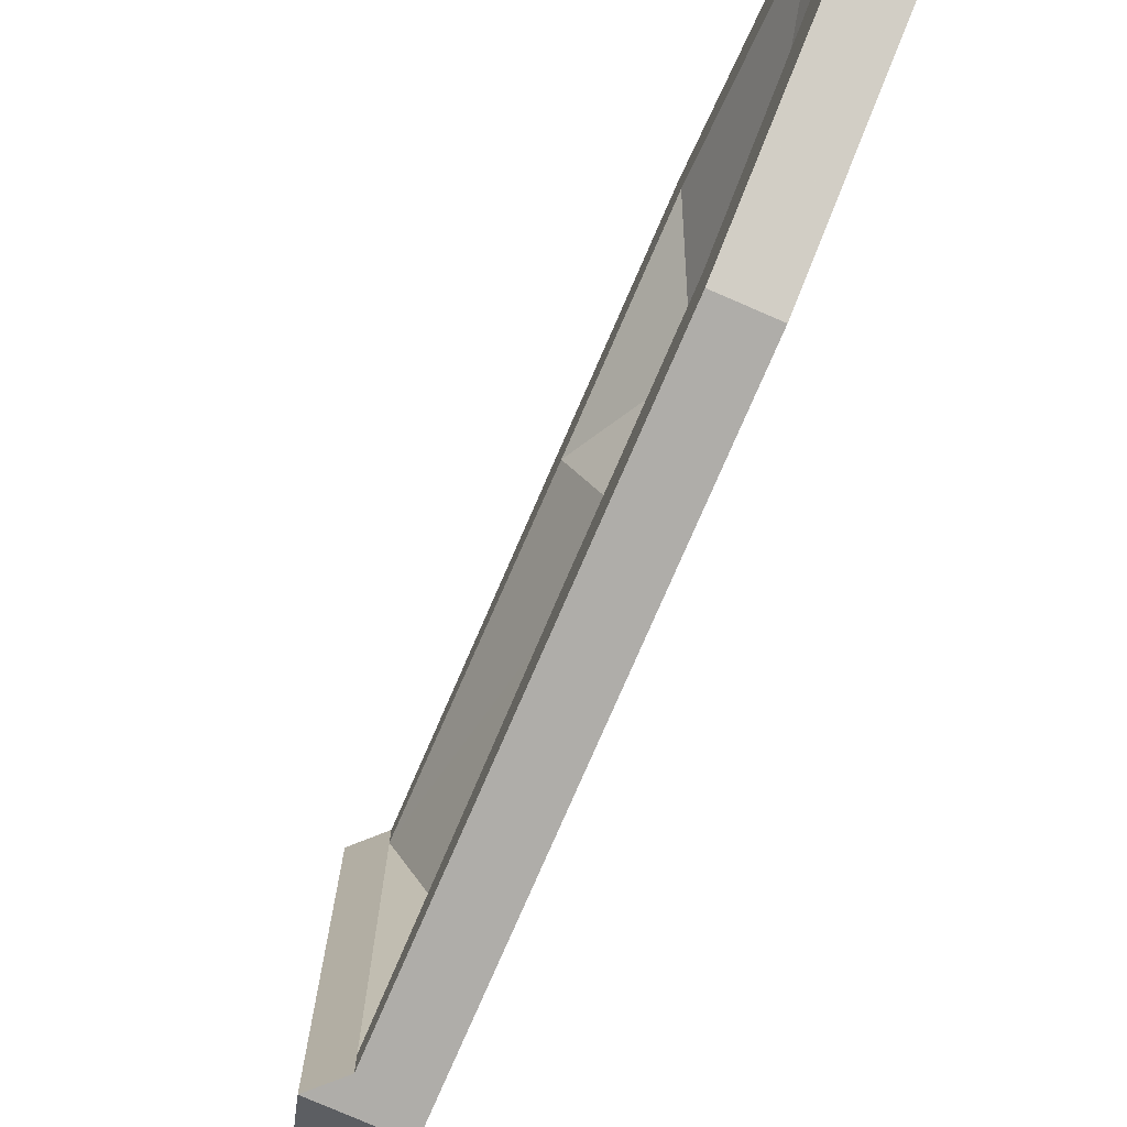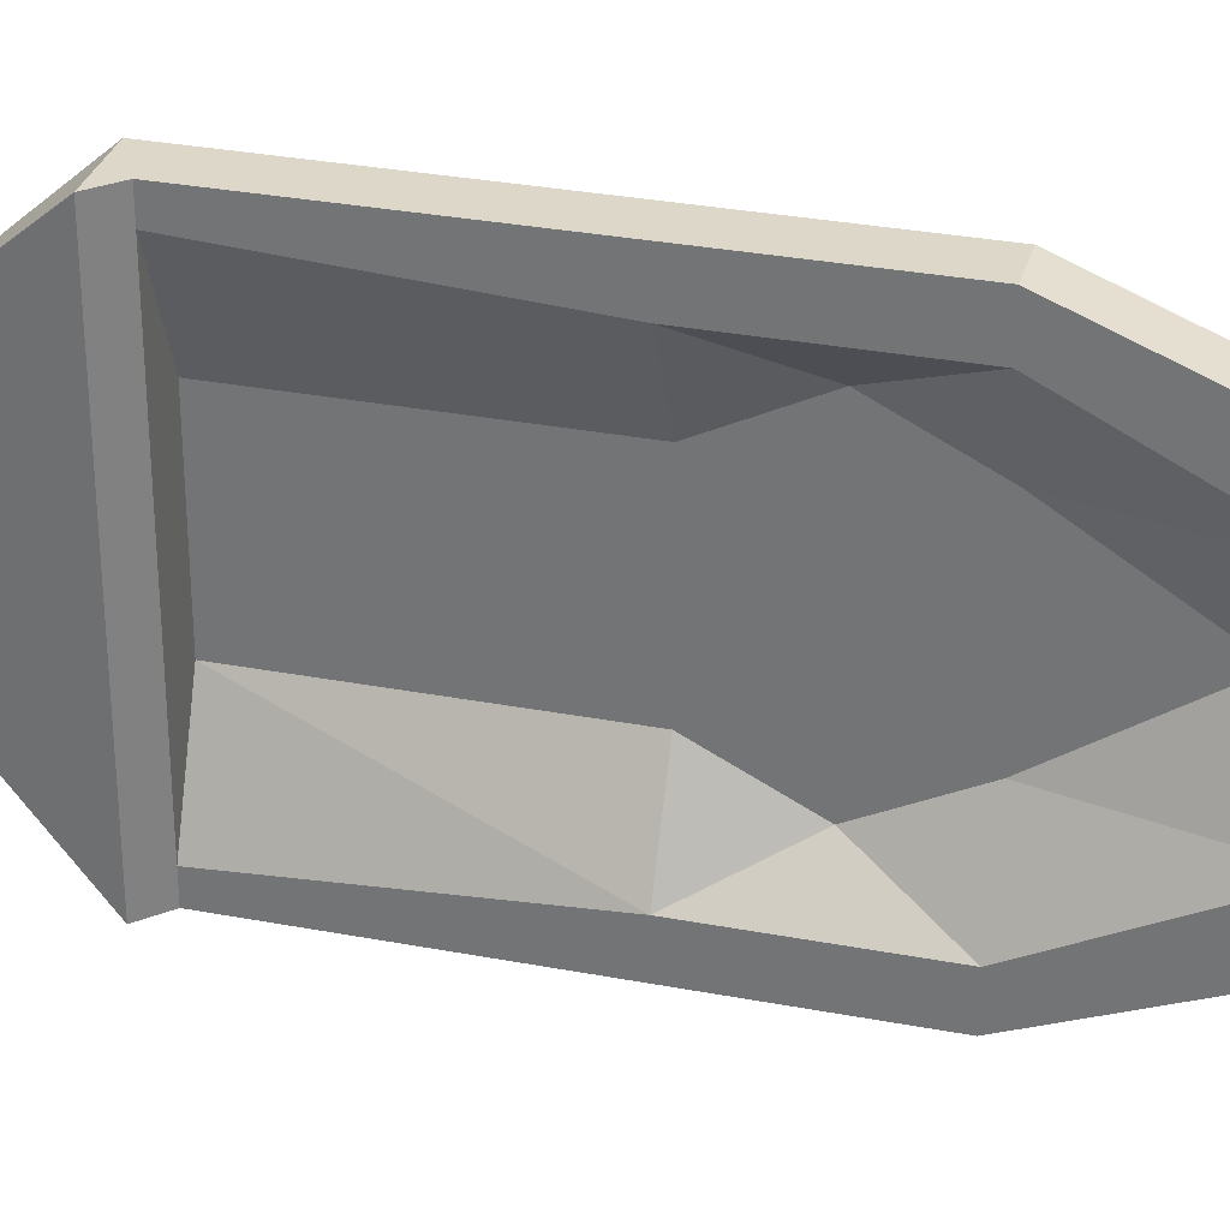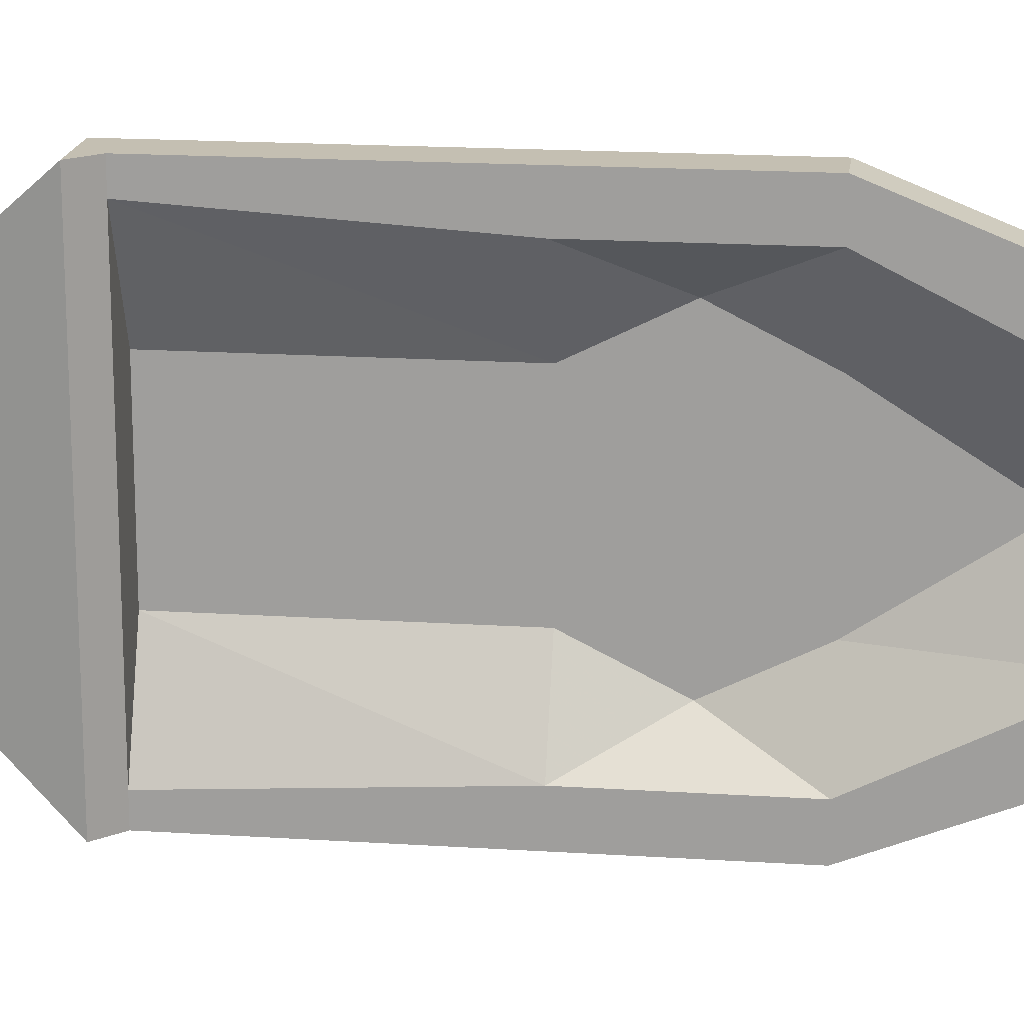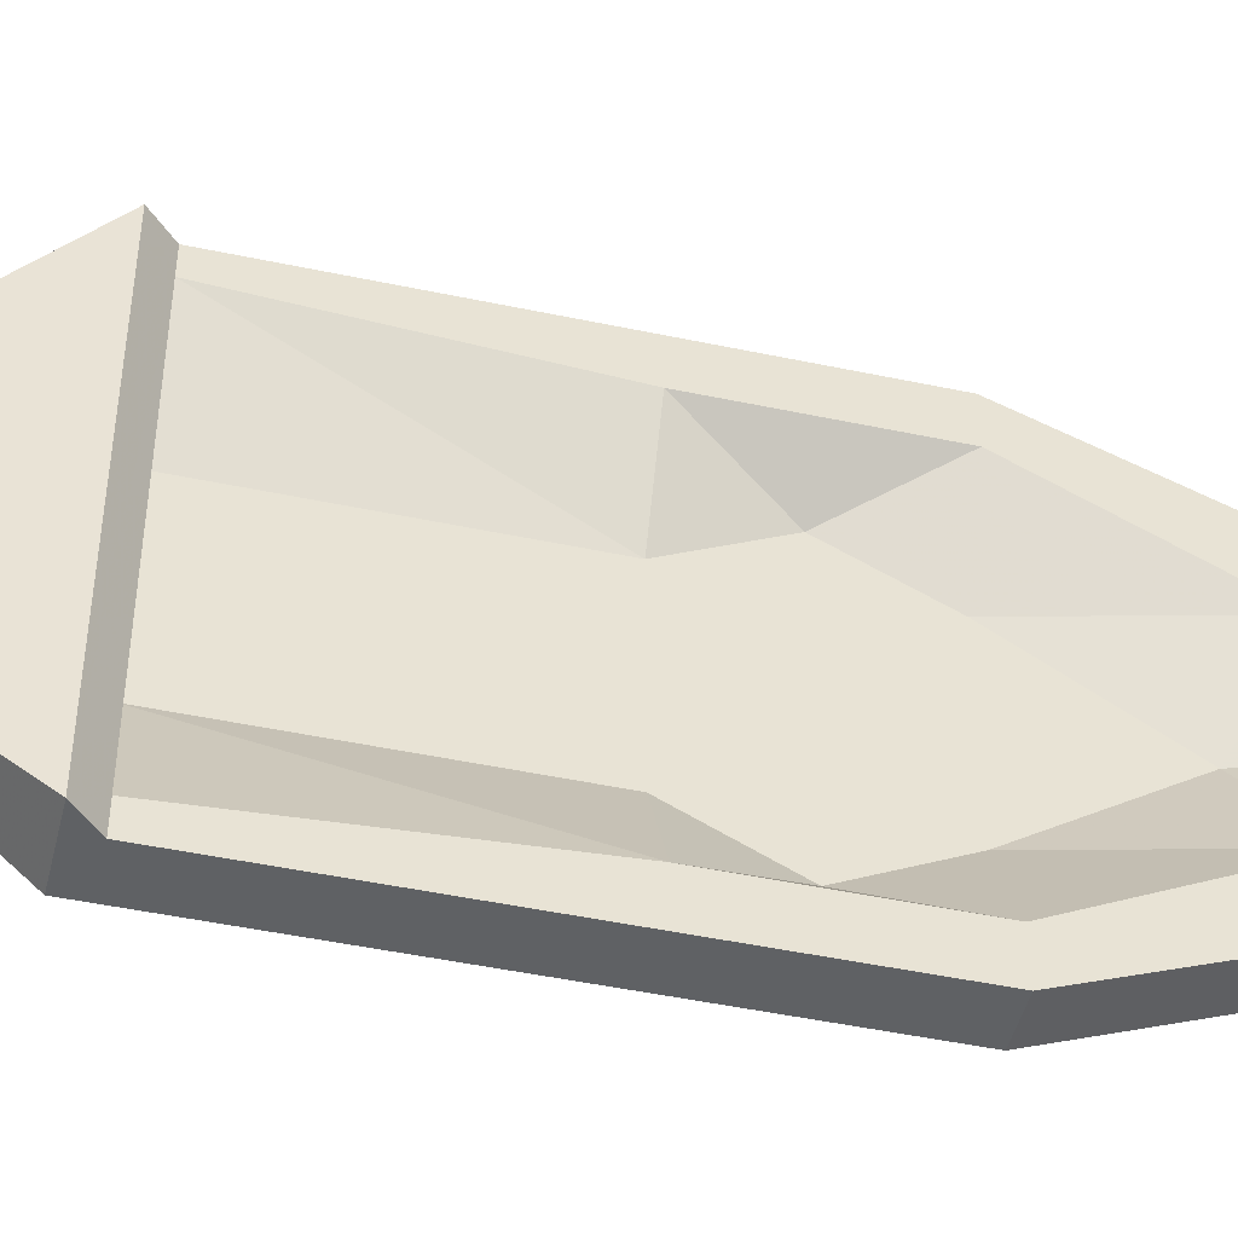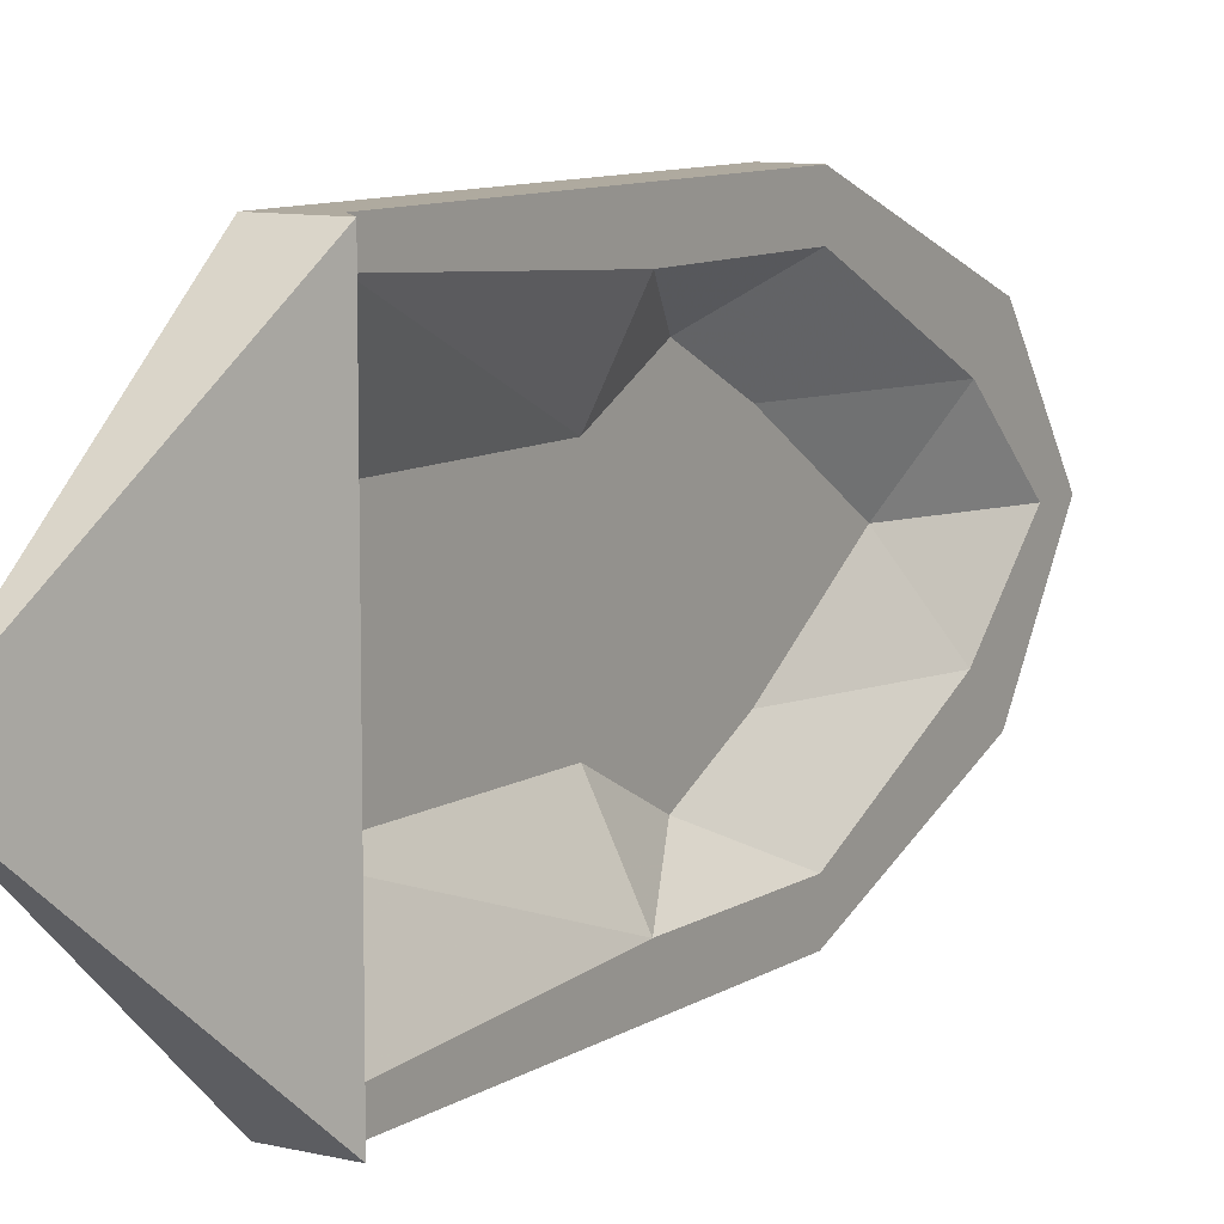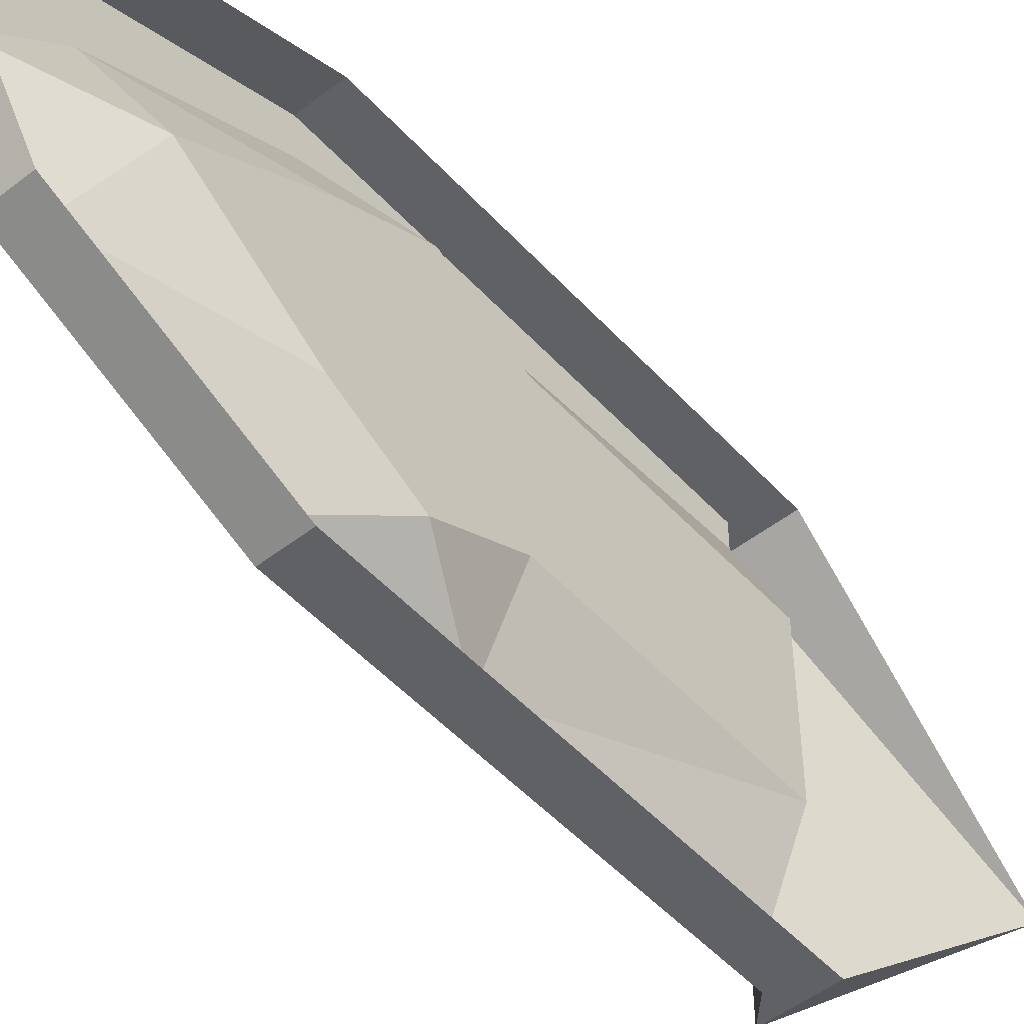
<metadata>
{"format":"obj","ext":"obj","renderer":"f3d","projection":"perspective","resolution":1024,"background":"white","views":[{"elev":-77.4,"azim":156.5,"up":"+Z"},{"elev":30.9,"azim":105.3,"up":"+Z"},{"elev":17.6,"azim":97.3,"up":"+Z"},{"elev":-46.7,"azim":76.4,"up":"+Z"},{"elev":9.4,"azim":32.3,"up":"+Z"},{"elev":-50.1,"azim":-139.5,"up":"+Z"}]}
</metadata>
<code>
v -0.5 1 0.1172
v -0.5 1 -0.125
v -0.5 0.625 -0.125
v -0.5 0.625 0.1172
v -0.4375 0.625 0.2656
v -0.4375 1 0.2422
v -0.5 1.125 0.1797
v -0.5 1.125 -0.1875
v -0.4375 1 -0.25
v -0.4375 0.625 -0.2734
v -0.4062 0.5938 -0.3125
v -0.4062 0.5938 0.3047
v -0.4375 0.625 0.3047
v -0.4375 1 0.3047
v -0.4375 1.25 0.2422
v -0.5 1.25 0.1172
v -0.5 1.25 -0.125
v -0.4375 1.25 -0.25
v -0.4375 1.25 -0.3125
v -0.4375 1 -0.3125
v -0.4375 0.625 -0.3125
v -0.5 0.625 -0.3125
v -0.5 0.5938 -0.3125
v -0.5 0.25 0
v -0.5 0.5938 0.3047
v -0.5 0.625 0.3047
v -0.5 1 0.3047
v -0.5 1.25 0.3047
v -0.4375 1.25 0.3047
v -0.4375 1.562 0.1797
v -0.4375 1.5 0.1172
v -0.5 1.438 0
v -0.4375 1.5 -0.125
v -0.4375 1.562 -0.1875
v -0.5 1.25 -0.3125
v -0.5 1 -0.3125
v -0.4375 1.688 0
v -0.4375 1.625 0
v -0.5 1.688 0
v -0.5 1.562 -0.1875
v -0.5 1.562 0.1797
f 1 2 3
f 1 3 4
f 1 4 5
f 1 5 6
f 1 6 7
f 1 7 2
f 2 7 8
f 2 8 9
f 2 9 3
f 3 9 10
f 3 10 4
f 4 10 5
f 5 10 11
f 5 11 12
f 5 12 13
f 5 13 6
f 6 13 14
f 6 14 15
f 6 15 7
f 7 15 16
f 7 16 17
f 7 17 8
f 8 17 18
f 8 18 9
f 9 18 19
f 9 19 20
f 9 20 10
f 10 20 21
f 10 21 11
f 11 21 22
f 11 22 23
f 11 23 24
f 11 24 12
f 12 24 25
f 12 25 13
f 13 25 26
f 13 26 27
f 13 27 14
f 14 27 28
f 14 28 29
f 14 29 15
f 15 29 30
f 15 30 31
f 15 31 16
f 16 31 32
f 16 32 17
f 17 32 33
f 17 33 18
f 18 33 19
f 19 33 34
f 19 34 35
f 19 35 36
f 19 36 20
f 20 36 22
f 20 22 21
f 31 30 37
f 31 37 38
f 31 38 32
f 32 38 33
f 33 38 34
f 34 38 37
f 34 37 39
f 34 39 40
f 34 40 35
f 37 30 41
f 37 41 39
f 41 30 29
f 41 29 28

</code>
